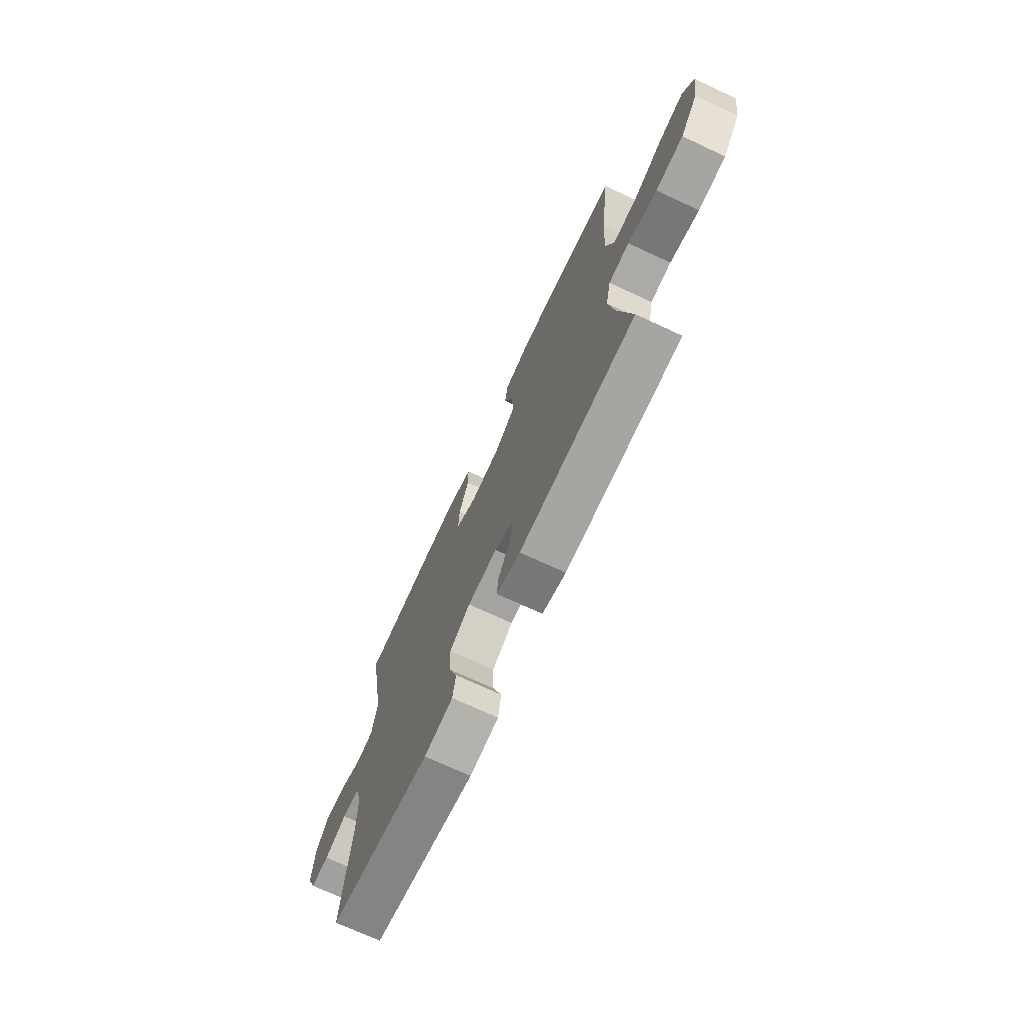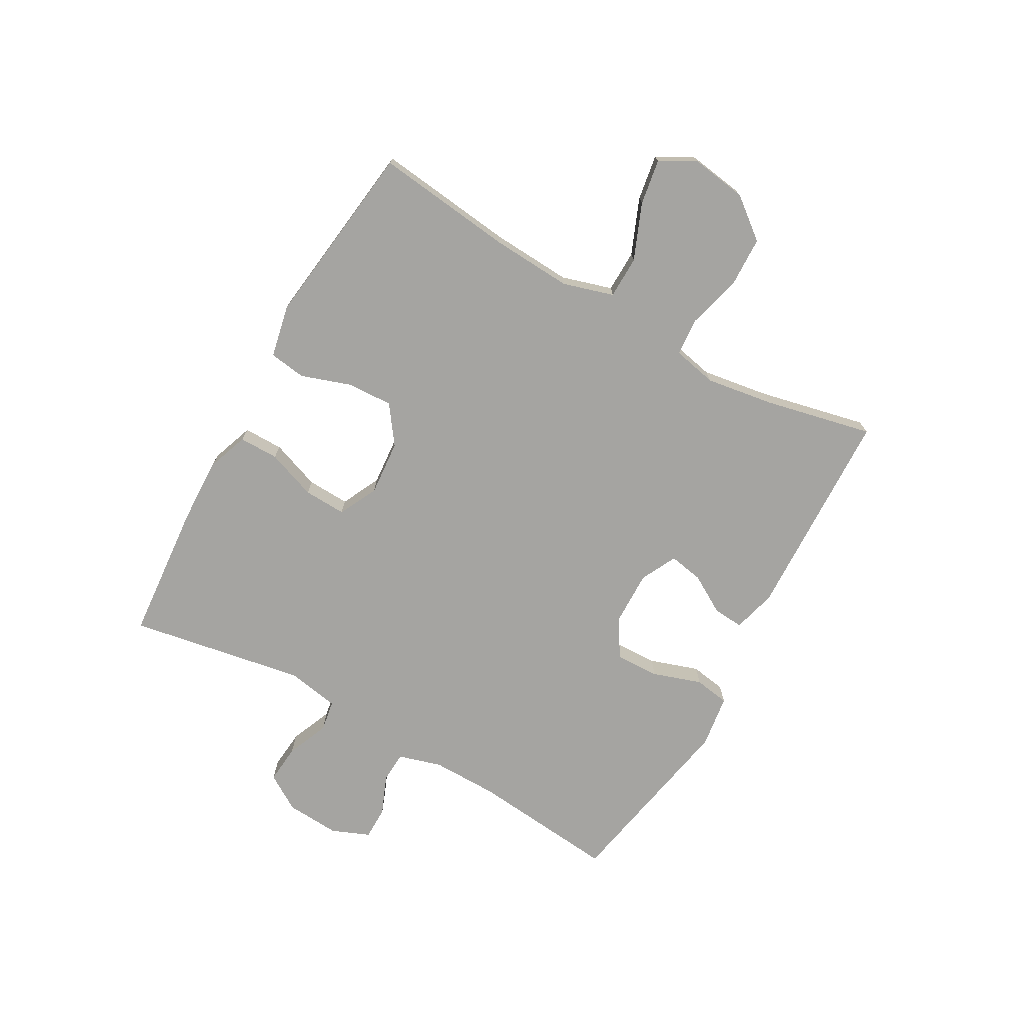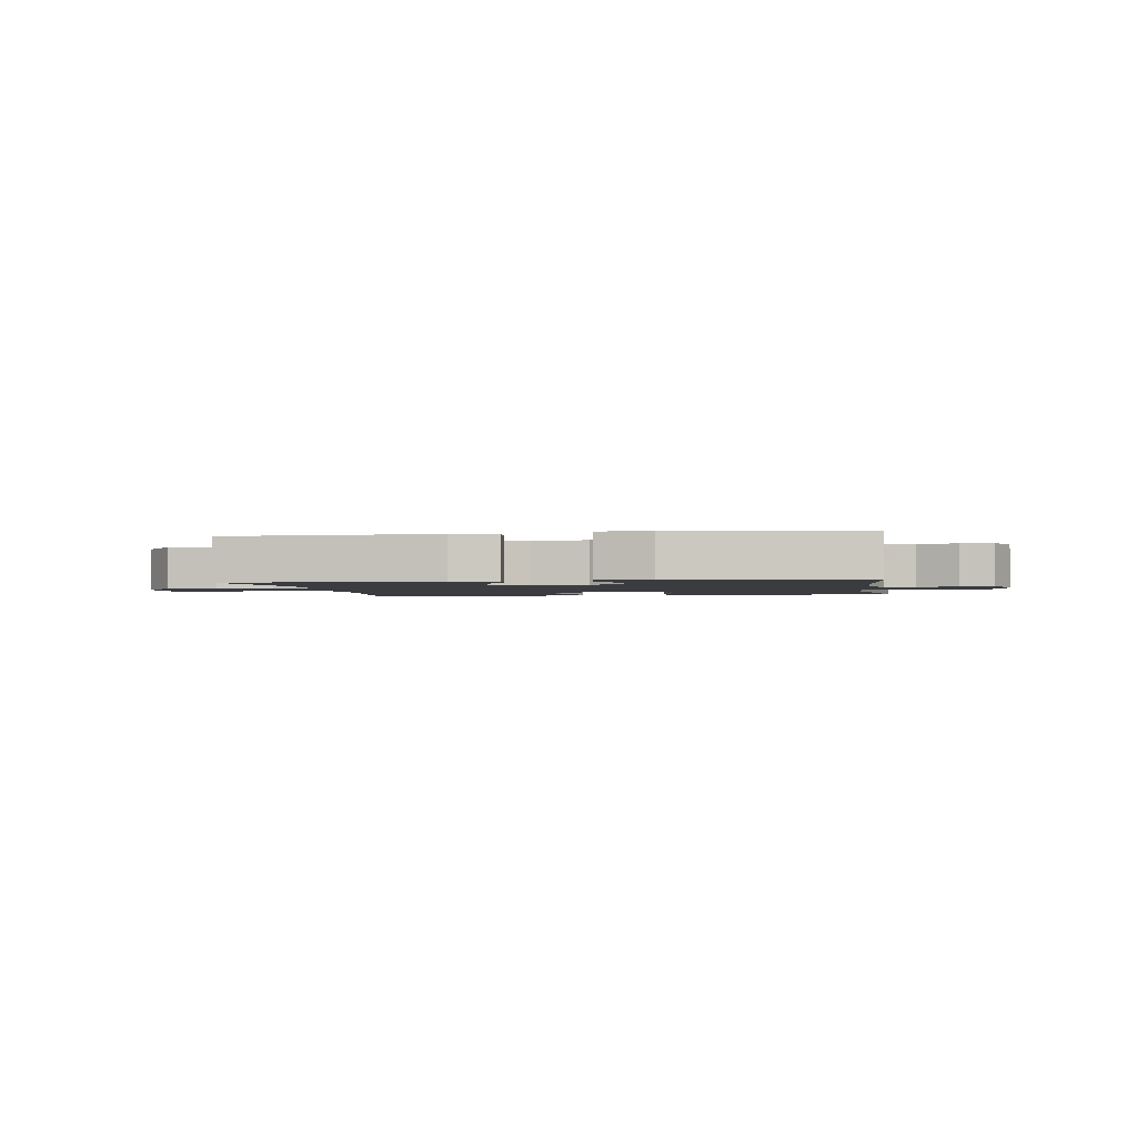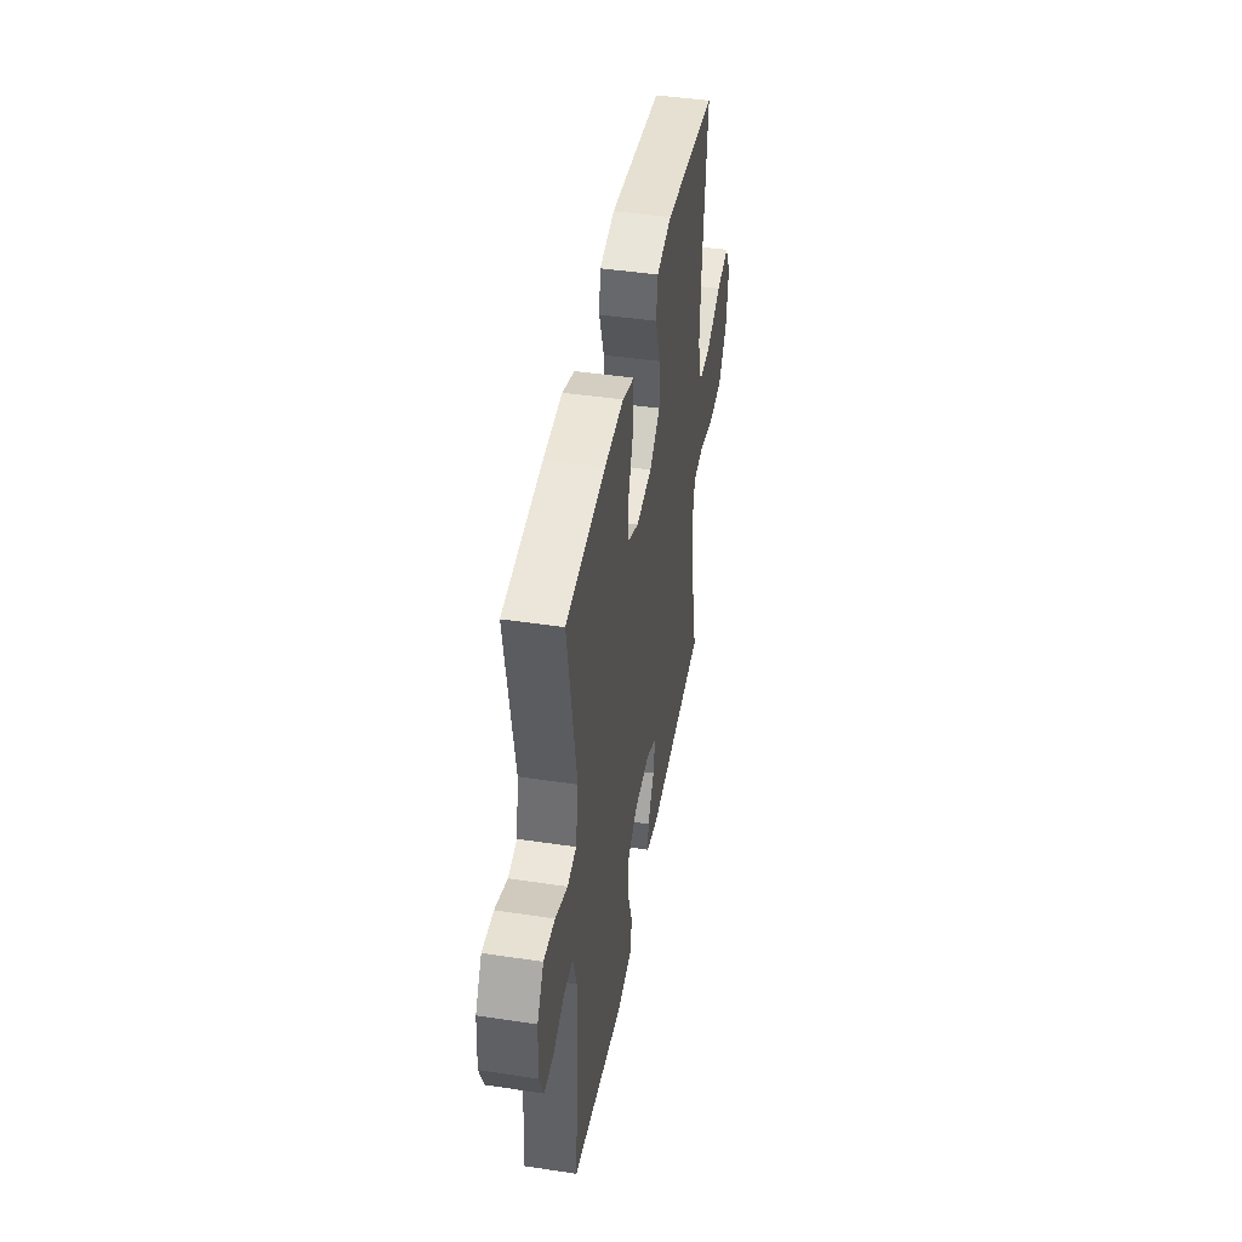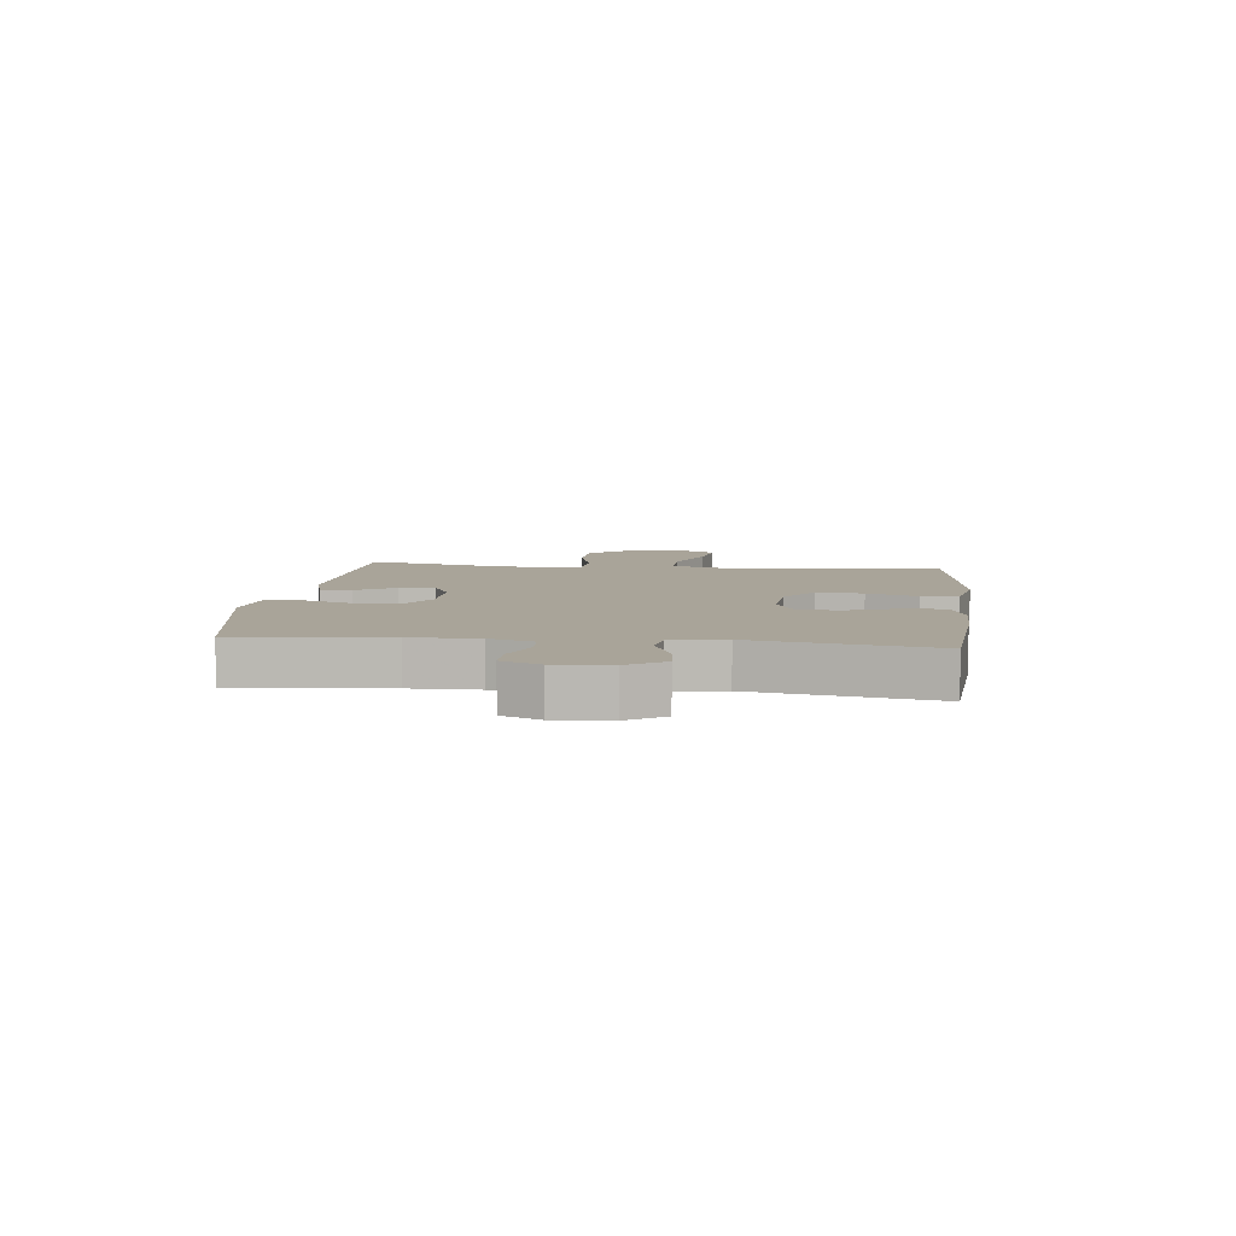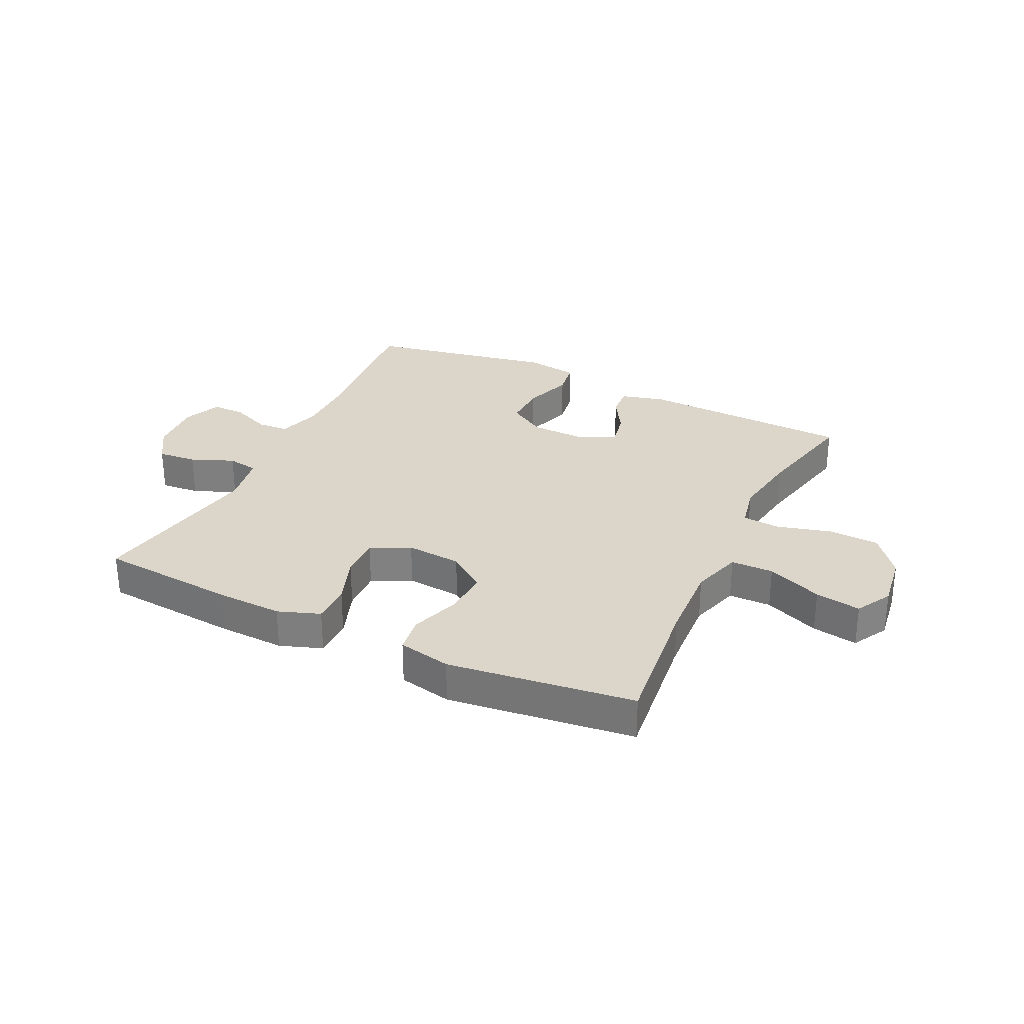
<metadata>
{"format":"obj","ext":"obj","renderer":"f3d","projection":"perspective","resolution":1024,"background":"white","views":[{"elev":-71.9,"azim":65.1,"up":"+Z"},{"elev":-73.3,"azim":60.6,"up":"+Y"},{"elev":-1.9,"azim":-171.0,"up":"+Y"},{"elev":44.3,"azim":-80.0,"up":"+Z"},{"elev":7.3,"azim":-83.6,"up":"+Y"},{"elev":29.7,"azim":25.7,"up":"+Y"}]}
</metadata>
<code>
v -0.5 0.07 -0.5
v -0.475 0.07 -0.248
v -0.474 0.07 -0.134
v -0.496 0.07 -0.06
v -0.549 0.07 -0.057
v -0.617 0.07 -0.085
v -0.674 0.07 -0.085
v -0.701 0.07 -0.02
v -0.695 0.07 0.073
v -0.656 0.07 0.135
v -0.589 0.07 0.129
v -0.516 0.07 0.099
v -0.463 0.07 0.108
v -0.447 0.07 0.198
v -0.5 0.07 0.5
v -0.264 0.07 0.52
v -0.151 0.07 0.524
v -0.079 0.07 0.498
v -0.079 0.07 0.43
v -0.11 0.07 0.345
v -0.113 0.07 0.272
v -0.046 0.07 0.239
v 0.049 0.07 0.247
v 0.114 0.07 0.294
v 0.11 0.07 0.373
v 0.081 0.07 0.458
v 0.09 0.07 0.521
v 0.181 0.07 0.54
v 0.5 0.07 0.5
v 0.472 0.07 0.261
v 0.464 0.07 0.124
v 0.49 0.07 0.037
v 0.563 0.07 0.036
v 0.658 0.07 0.075
v 0.736 0.07 0.088
v 0.77 0.07 0.027
v 0.756 0.07 -0.069
v 0.701 0.07 -0.139
v 0.614 0.07 -0.142
v 0.522 0.07 -0.117
v 0.457 0.07 -0.122
v 0.441 0.07 -0.198
v 0.459 0.07 -0.315
v 0.5 0.07 -0.5
v 0.135 0.07 -0.513
v 0.06 0.07 -0.493
v 0.064 0.07 -0.441
v 0.103 0.07 -0.375
v 0.114 0.07 -0.316
v 0.052 0.07 -0.285
v -0.042 0.07 -0.287
v -0.107 0.07 -0.327
v -0.105 0.07 -0.403
v -0.077 0.07 -0.487
v -0.087 0.07 -0.548
v -0.178 0.07 -0.561
v -0.5 0 -0.5
v -0.475 0 -0.248
v -0.474 0 -0.134
v -0.496 0 -0.06
v -0.549 0 -0.057
v -0.617 0 -0.085
v -0.674 0 -0.085
v -0.701 0 -0.02
v -0.695 0 0.073
v -0.656 0 0.135
v -0.589 0 0.129
v -0.516 0 0.099
v -0.463 0 0.108
v -0.447 0 0.198
v -0.5 0 0.5
v -0.264 0 0.52
v -0.151 0 0.524
v -0.079 0 0.498
v -0.079 0 0.43
v -0.11 0 0.345
v -0.113 0 0.272
v -0.046 0 0.239
v 0.049 0 0.247
v 0.114 0 0.294
v 0.11 0 0.373
v 0.081 0 0.458
v 0.09 0 0.521
v 0.181 0 0.54
v 0.5 0 0.5
v 0.472 0 0.261
v 0.464 0 0.124
v 0.49 0 0.037
v 0.563 0 0.036
v 0.658 0 0.075
v 0.736 0 0.088
v 0.77 0 0.027
v 0.756 0 -0.069
v 0.701 0 -0.139
v 0.614 0 -0.142
v 0.522 0 -0.117
v 0.457 0 -0.122
v 0.441 0 -0.198
v 0.459 0 -0.315
v 0.5 0 -0.5
v 0.135 0 -0.513
v 0.06 0 -0.493
v 0.064 0 -0.441
v 0.103 0 -0.375
v 0.114 0 -0.316
v 0.052 0 -0.285
v -0.042 0 -0.287
v -0.107 0 -0.327
v -0.105 0 -0.403
v -0.077 0 -0.487
v -0.087 0 -0.548
v -0.178 0 -0.561
f 56 1 2
f 55 56 2
f 54 55 2
f 53 54 2
f 52 53 2 3
f 51 52 3 4
f 50 51 4
f 46 47 48
f 45 46 48
f 44 45 48
f 43 44 48
f 42 43 48 49
f 41 42 49 50
f 38 39 40
f 37 38 40
f 36 37 40
f 35 36 40
f 34 35 40
f 33 34 40
f 32 33 40 41
f 41 50 4
f 32 41 4
f 31 32 4
f 28 29 30
f 27 28 30
f 26 27 30
f 25 26 30
f 24 25 30 31
f 18 19 20
f 17 18 20
f 16 17 20
f 15 16 20
f 14 15 20
f 13 14 20 21
f 10 11 12
f 9 10 12
f 8 9 12
f 7 8 12
f 6 7 12
f 5 6 12
f 5 12 13
f 13 21 22
f 5 13 22
f 4 5 22
f 23 24 31
f 4 22 23 31
f 58 57 112
f 58 112 111
f 58 111 110
f 58 110 109
f 59 58 109 108
f 60 59 108 107
f 60 107 106
f 104 103 102
f 104 102 101
f 104 101 100
f 104 100 99
f 105 104 99 98
f 106 105 98 97
f 96 95 94
f 96 94 93
f 96 93 92
f 96 92 91
f 96 91 90
f 96 90 89
f 97 96 89 88
f 60 106 97
f 60 97 88
f 60 88 87
f 86 85 84
f 86 84 83
f 86 83 82
f 86 82 81
f 87 86 81 80
f 76 75 74
f 76 74 73
f 76 73 72
f 76 72 71
f 76 71 70
f 77 76 70 69
f 68 67 66
f 68 66 65
f 68 65 64
f 68 64 63
f 68 63 62
f 68 62 61
f 69 68 61
f 78 77 69
f 78 69 61
f 78 61 60
f 87 80 79
f 87 79 78 60
f 1 57 58 2
f 2 58 59 3
f 3 59 60 4
f 4 60 61 5
f 5 61 62 6
f 6 62 63 7
f 7 63 64 8
f 8 64 65 9
f 9 65 66 10
f 10 66 67 11
f 11 67 68 12
f 12 68 69 13
f 13 69 70 14
f 14 70 71 15
f 15 71 72 16
f 16 72 73 17
f 17 73 74 18
f 18 74 75 19
f 19 75 76 20
f 20 76 77 21
f 21 77 78 22
f 22 78 79 23
f 23 79 80 24
f 24 80 81 25
f 25 81 82 26
f 26 82 83 27
f 27 83 84 28
f 28 84 85 29
f 29 85 86 30
f 30 86 87 31
f 31 87 88 32
f 32 88 89 33
f 33 89 90 34
f 34 90 91 35
f 35 91 92 36
f 36 92 93 37
f 37 93 94 38
f 38 94 95 39
f 39 95 96 40
f 40 96 97 41
f 41 97 98 42
f 42 98 99 43
f 43 99 100 44
f 44 100 101 45
f 45 101 102 46
f 46 102 103 47
f 47 103 104 48
f 48 104 105 49
f 49 105 106 50
f 50 106 107 51
f 51 107 108 52
f 52 108 109 53
f 53 109 110 54
f 54 110 111 55
f 55 111 112 56
f 56 112 57 1

</code>
